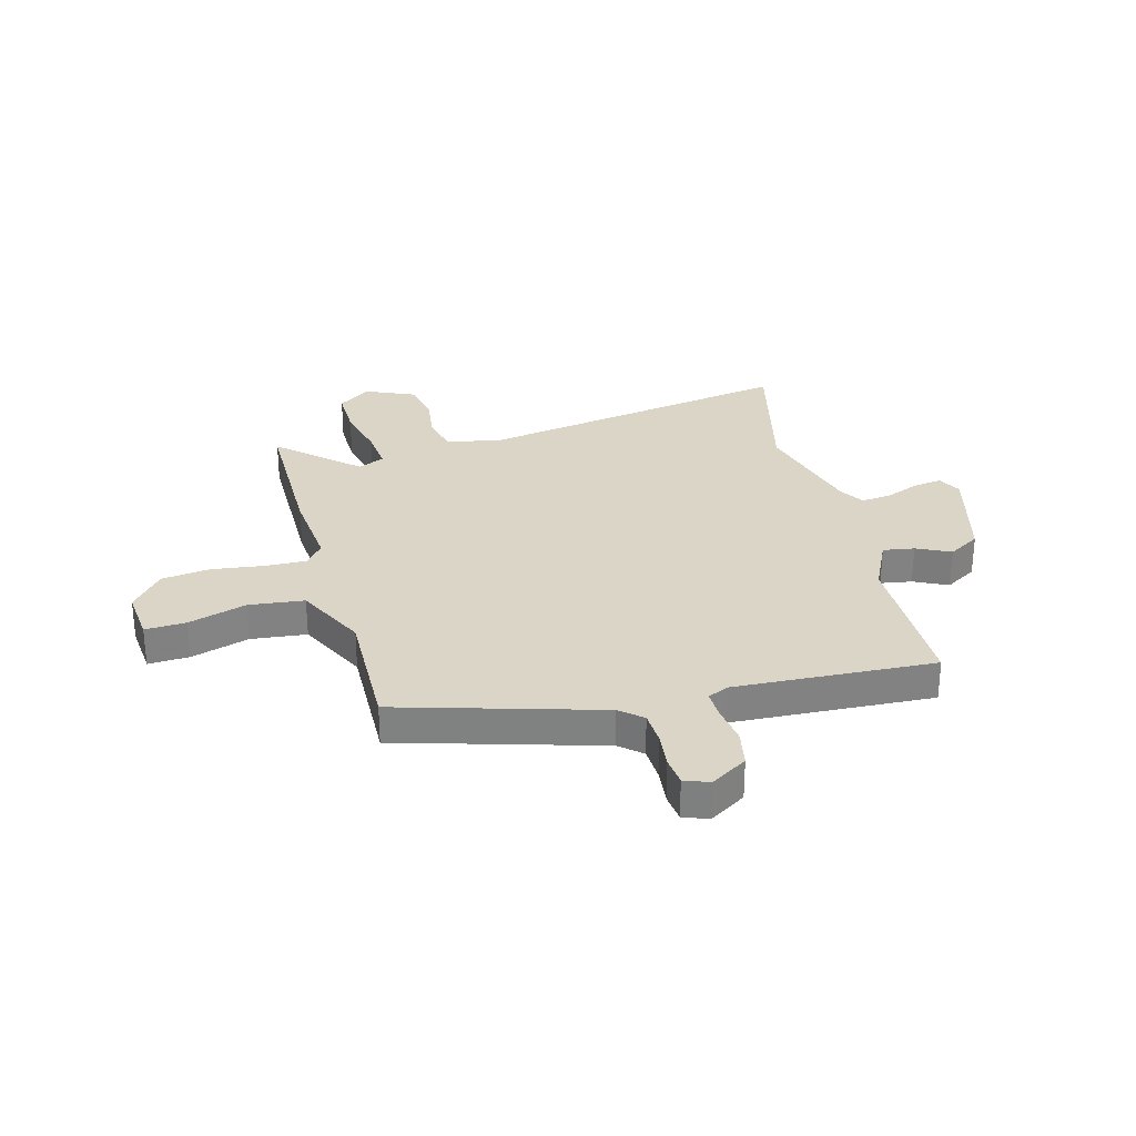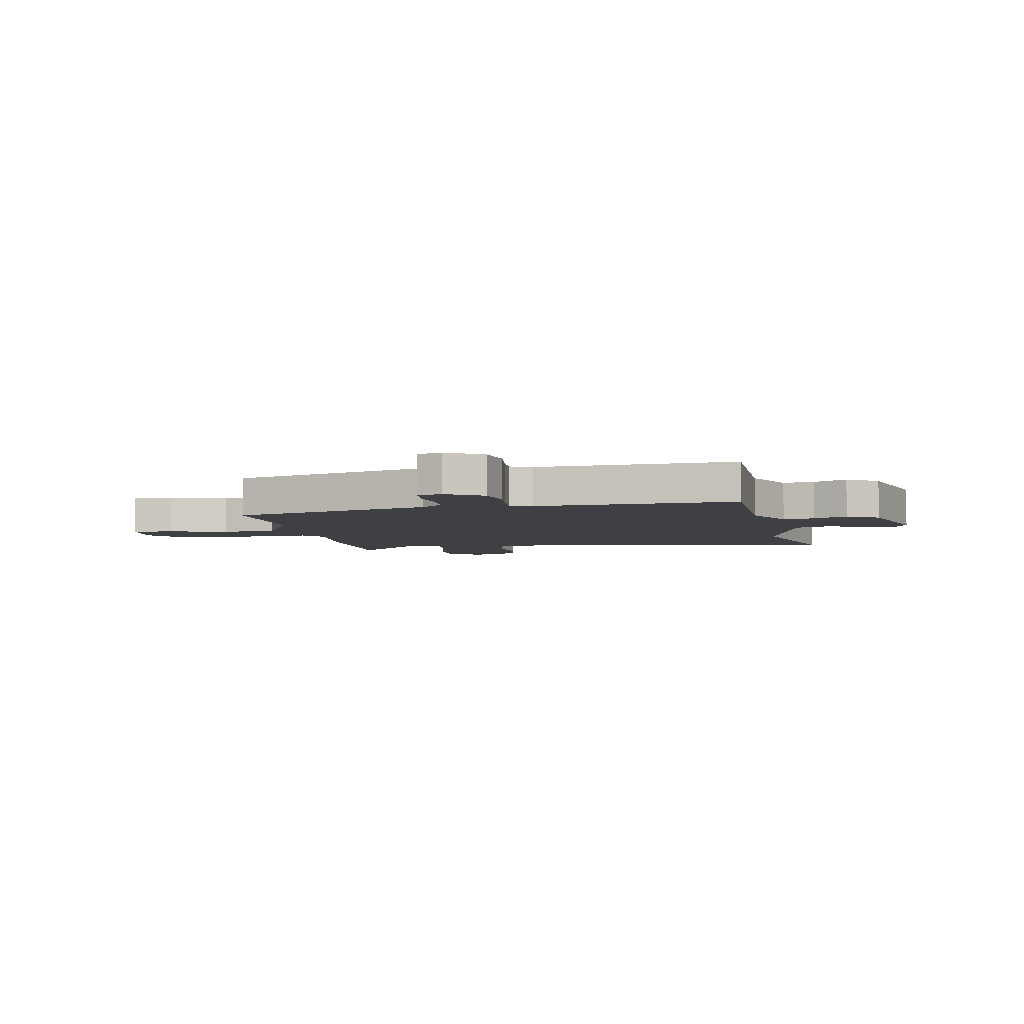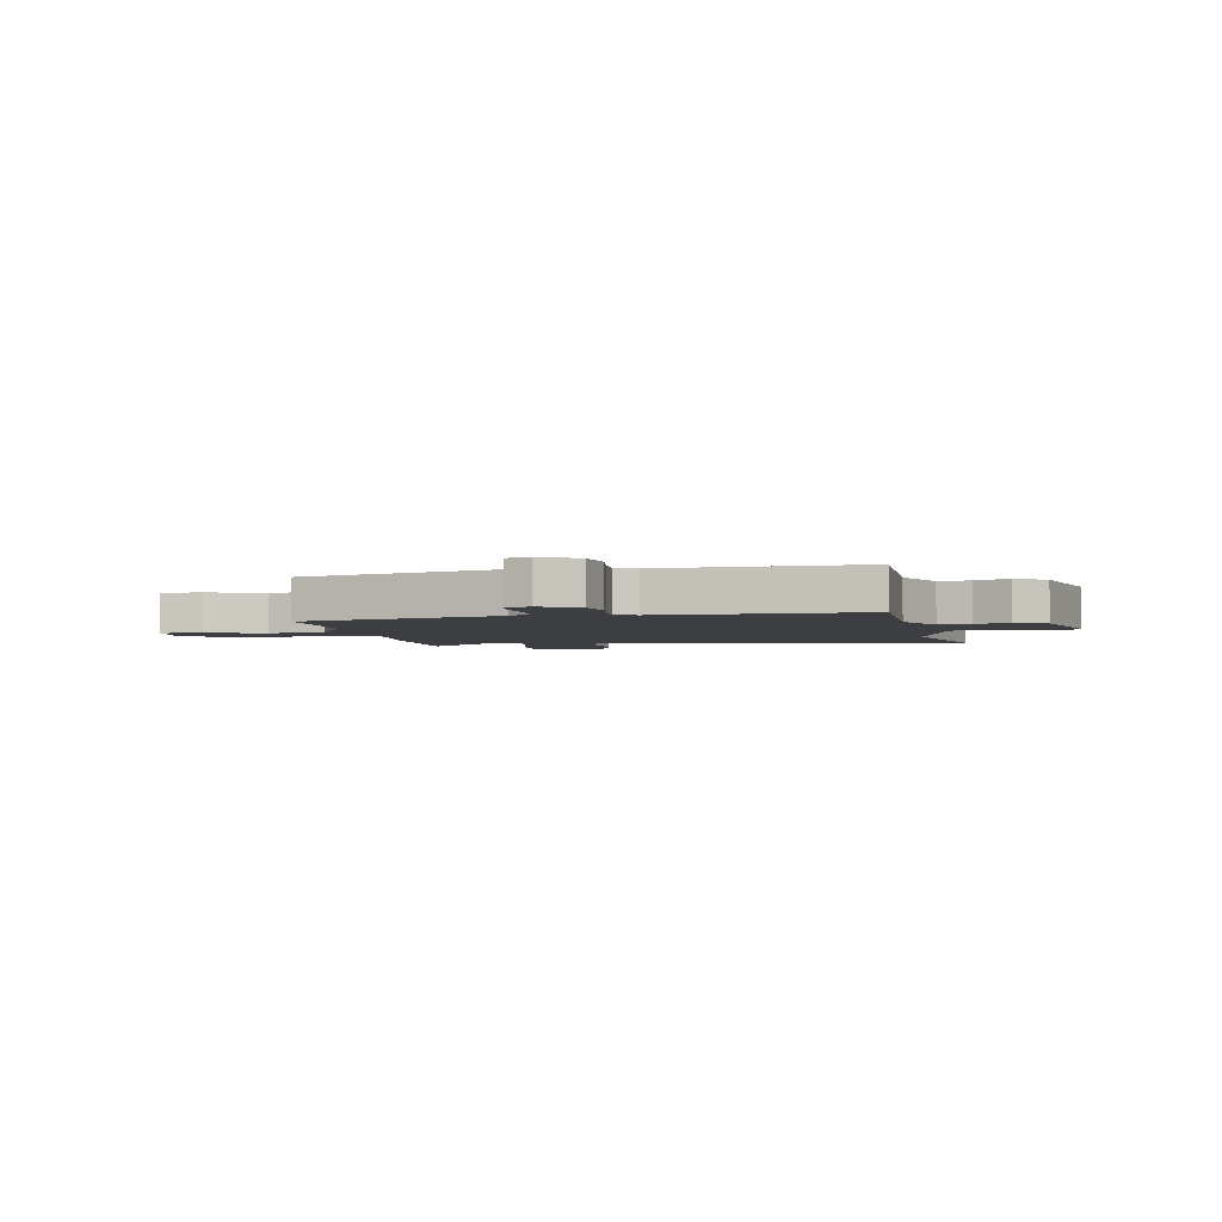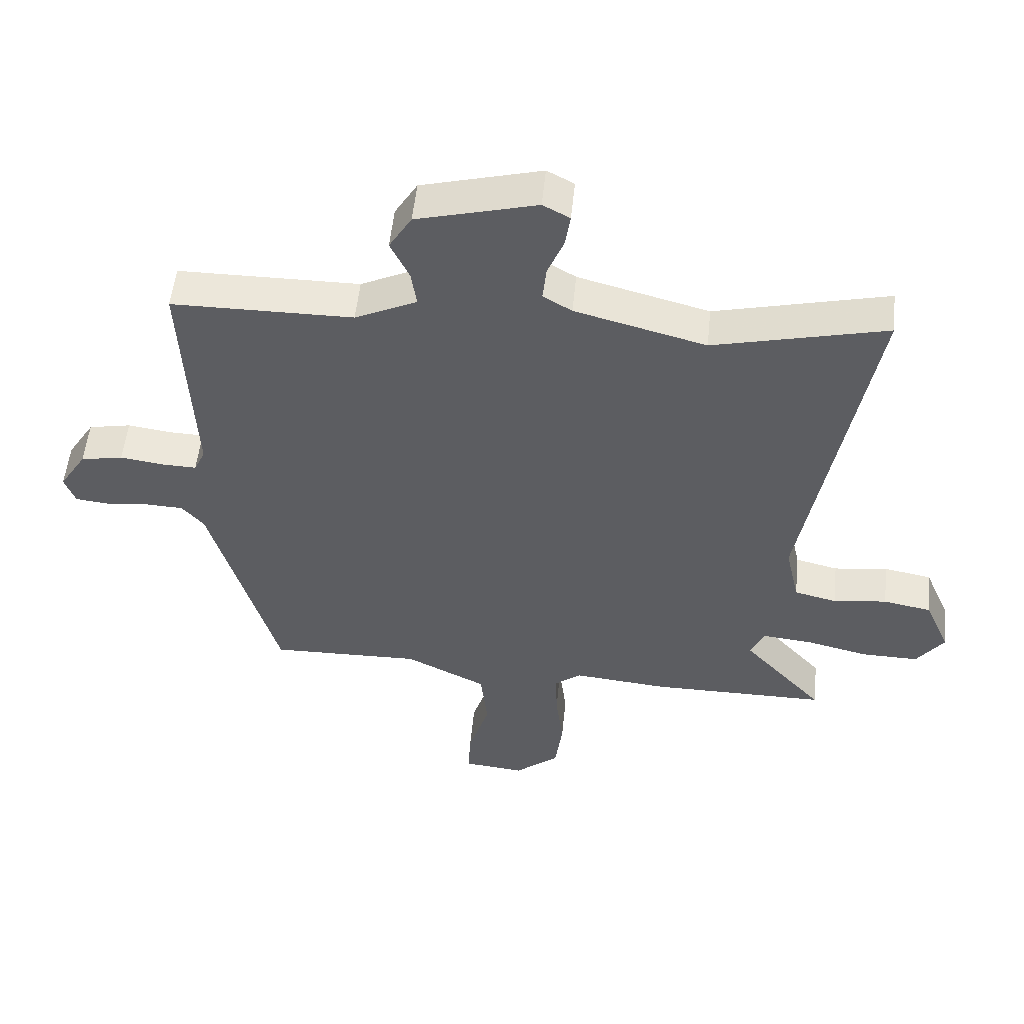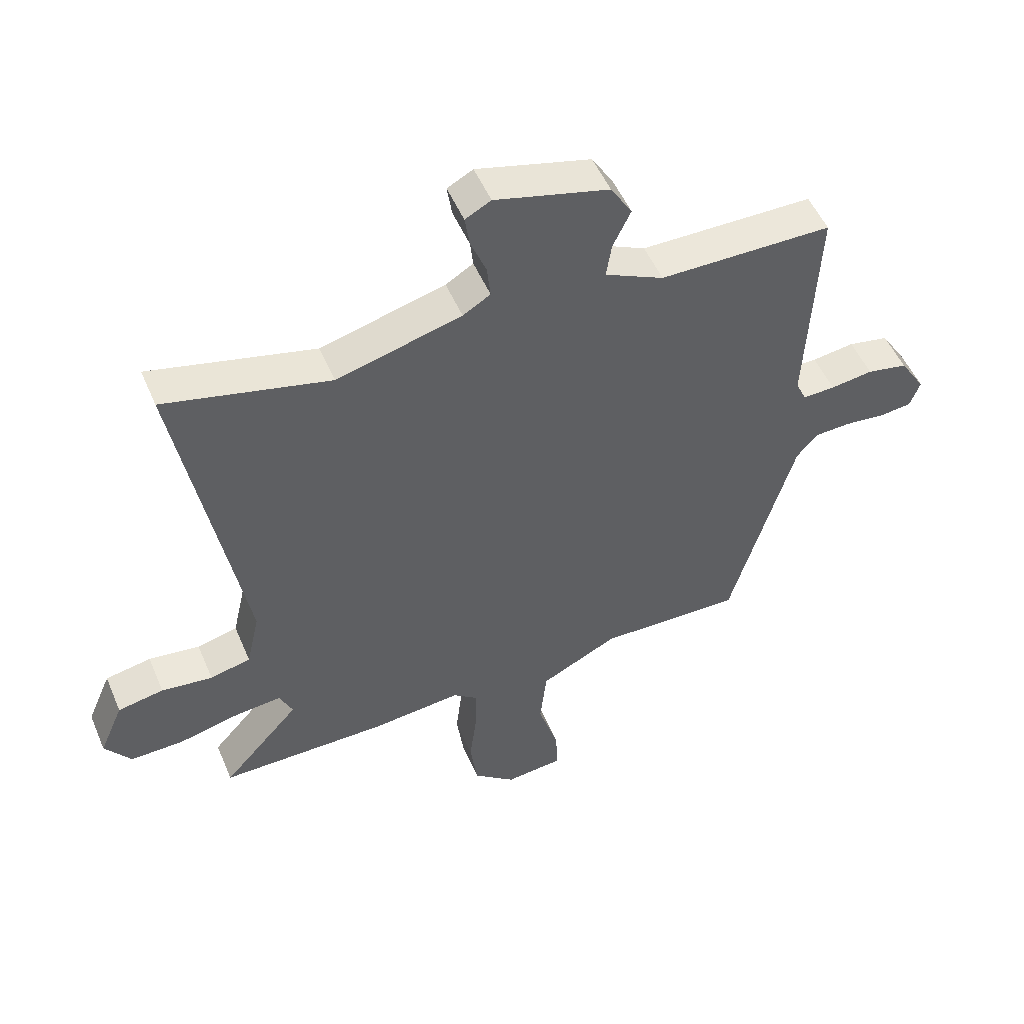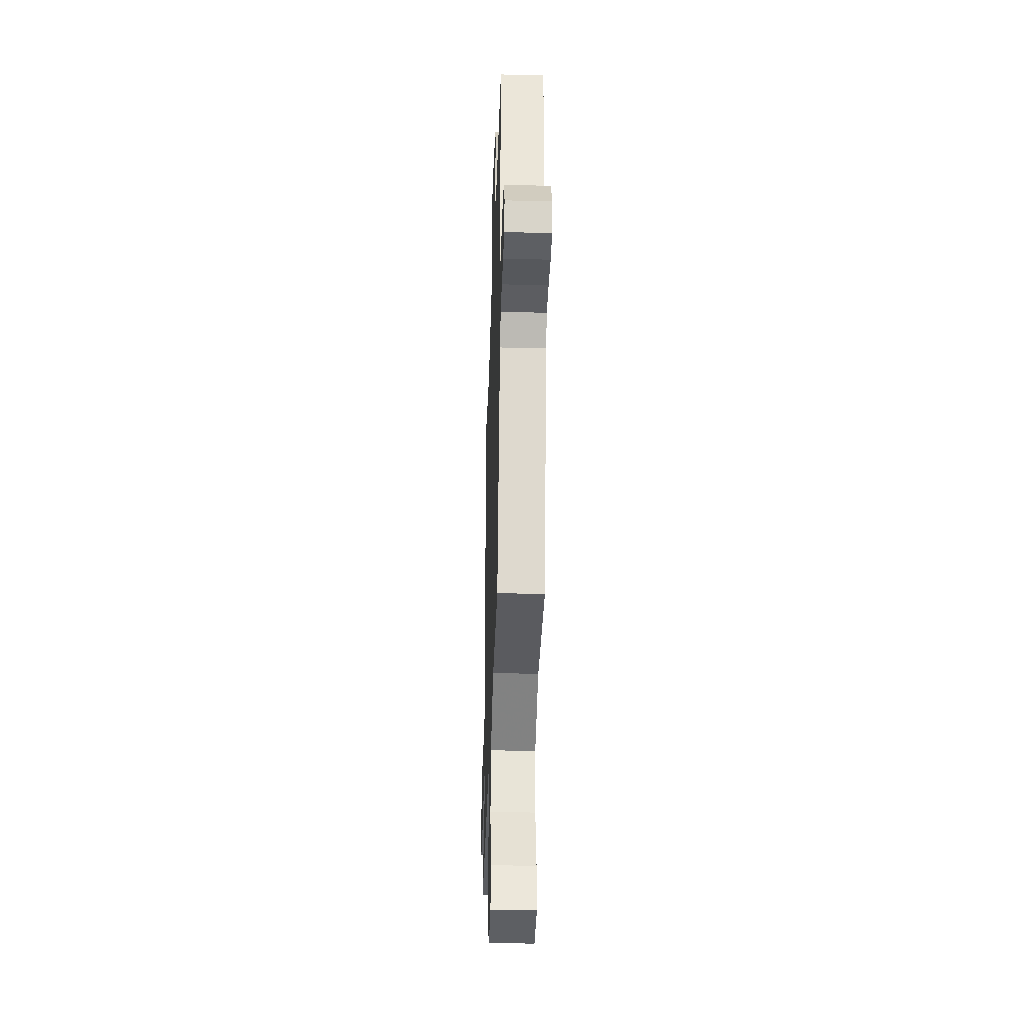
<metadata>
{"format":"obj","ext":"obj","renderer":"f3d","projection":"perspective","resolution":1024,"background":"white","views":[{"elev":29.6,"azim":-104.7,"up":"+Y"},{"elev":-4.9,"azim":-78.9,"up":"+Y"},{"elev":-3.1,"azim":-79.5,"up":"+Y"},{"elev":52.9,"azim":5.7,"up":"+Z"},{"elev":51.5,"azim":157.3,"up":"+Z"},{"elev":-34.0,"azim":-91.8,"up":"+Z"}]}
</metadata>
<code>
v 0.584 0.07 -0.5
v 0.302 0.07 -0.499
v 0.151 0.07 -0.484
v 0.109 0.07 -0.517
v 0.111 0.07 -0.594
v 0.123 0.07 -0.691
v 0.111 0.07 -0.78
v 0.04 0.07 -0.838
v -0.058 0.07 -0.828
v -0.054 0.07 -0.752
v -0.02 0.07 -0.644
v -0.031 0.07 -0.541
v -0.161 0.07 -0.476
v -0.402 0.07 -0.481
v -0.509 0.07 -0.108
v -0.544 0.07 -0.067
v -0.606 0.07 -0.064
v -0.674 0.07 -0.071
v -0.727 0.07 -0.065
v -0.744 0.07 -0.019
v -0.701 0.07 0.049
v -0.633 0.07 0.062
v -0.562 0.07 0.052
v -0.508 0.07 0.05
v -0.49 0.07 0.089
v -0.507 0.07 0.461
v -0.217 0.07 0.462
v -0.118 0.07 0.509
v -0.127 0.07 0.567
v -0.157 0.07 0.63
v -0.121 0.07 0.689
v 0.07 0.07 0.739
v 0.113 0.07 0.716
v 0.105 0.07 0.663
v 0.079 0.07 0.599
v 0.073 0.07 0.543
v 0.119 0.07 0.515
v 0.328 0.07 0.459
v 0.604 0.07 0.525
v 0.498 0.07 -0.07
v 0.52 0.07 -0.168
v 0.588 0.07 -0.185
v 0.674 0.07 -0.174
v 0.751 0.07 -0.189
v 0.791 0.07 -0.282
v 0.747 0.07 -0.342
v 0.657 0.07 -0.34
v 0.556 0.07 -0.316
v 0.477 0.07 -0.308
v 0.455 0.07 -0.357
v 0.584 0 -0.5
v 0.302 0 -0.499
v 0.151 0 -0.484
v 0.109 0 -0.517
v 0.111 0 -0.594
v 0.123 0 -0.691
v 0.111 0 -0.78
v 0.04 0 -0.838
v -0.058 0 -0.828
v -0.054 0 -0.752
v -0.02 0 -0.644
v -0.031 0 -0.541
v -0.161 0 -0.476
v -0.402 0 -0.481
v -0.509 0 -0.108
v -0.544 0 -0.067
v -0.606 0 -0.064
v -0.674 0 -0.071
v -0.727 0 -0.065
v -0.744 0 -0.019
v -0.701 0 0.049
v -0.633 0 0.062
v -0.562 0 0.052
v -0.508 0 0.05
v -0.49 0 0.089
v -0.507 0 0.461
v -0.217 0 0.462
v -0.118 0 0.509
v -0.127 0 0.567
v -0.157 0 0.63
v -0.121 0 0.689
v 0.07 0 0.739
v 0.113 0 0.716
v 0.105 0 0.663
v 0.079 0 0.599
v 0.073 0 0.543
v 0.119 0 0.515
v 0.328 0 0.459
v 0.604 0 0.525
v 0.498 0 -0.07
v 0.52 0 -0.168
v 0.588 0 -0.185
v 0.674 0 -0.174
v 0.751 0 -0.189
v 0.791 0 -0.282
v 0.747 0 -0.342
v 0.657 0 -0.34
v 0.556 0 -0.316
v 0.477 0 -0.308
v 0.455 0 -0.357
f 45 46 47 48
f 45 48 49
f 42 43 44 45
f 41 42 45 49
f 40 41 49 50
f 38 39 40
f 37 38 40 50
f 32 33 34 35
f 32 35 36
f 29 30 31 32
f 28 29 32 36
f 27 28 36 37
f 25 26 27
f 24 25 27 37
f 20 21 22 23
f 20 23 24
f 17 18 19 20
f 16 17 20 24
f 15 16 24 37
f 13 14 15 37
f 8 9 10 11
f 8 11 12
f 5 6 7 8
f 4 5 8 12
f 3 4 12 13
f 50 1 2 3
f 3 13 37 50
f 98 97 96 95
f 99 98 95
f 95 94 93 92
f 99 95 92 91
f 100 99 91 90
f 90 89 88
f 100 90 88 87
f 85 84 83 82
f 86 85 82
f 82 81 80 79
f 86 82 79 78
f 87 86 78 77
f 77 76 75
f 87 77 75 74
f 73 72 71 70
f 74 73 70
f 70 69 68 67
f 74 70 67 66
f 87 74 66 65
f 87 65 64 63
f 61 60 59 58
f 62 61 58
f 58 57 56 55
f 62 58 55 54
f 63 62 54 53
f 53 52 51 100
f 100 87 63 53
f 1 51 52 2
f 2 52 53 3
f 3 53 54 4
f 4 54 55 5
f 5 55 56 6
f 6 56 57 7
f 7 57 58 8
f 8 58 59 9
f 9 59 60 10
f 10 60 61 11
f 11 61 62 12
f 12 62 63 13
f 13 63 64 14
f 14 64 65 15
f 15 65 66 16
f 16 66 67 17
f 17 67 68 18
f 18 68 69 19
f 19 69 70 20
f 20 70 71 21
f 21 71 72 22
f 22 72 73 23
f 23 73 74 24
f 24 74 75 25
f 25 75 76 26
f 26 76 77 27
f 27 77 78 28
f 28 78 79 29
f 29 79 80 30
f 30 80 81 31
f 31 81 82 32
f 32 82 83 33
f 33 83 84 34
f 34 84 85 35
f 35 85 86 36
f 36 86 87 37
f 37 87 88 38
f 38 88 89 39
f 39 89 90 40
f 40 90 91 41
f 41 91 92 42
f 42 92 93 43
f 43 93 94 44
f 44 94 95 45
f 45 95 96 46
f 46 96 97 47
f 47 97 98 48
f 48 98 99 49
f 49 99 100 50
f 50 100 51 1

</code>
